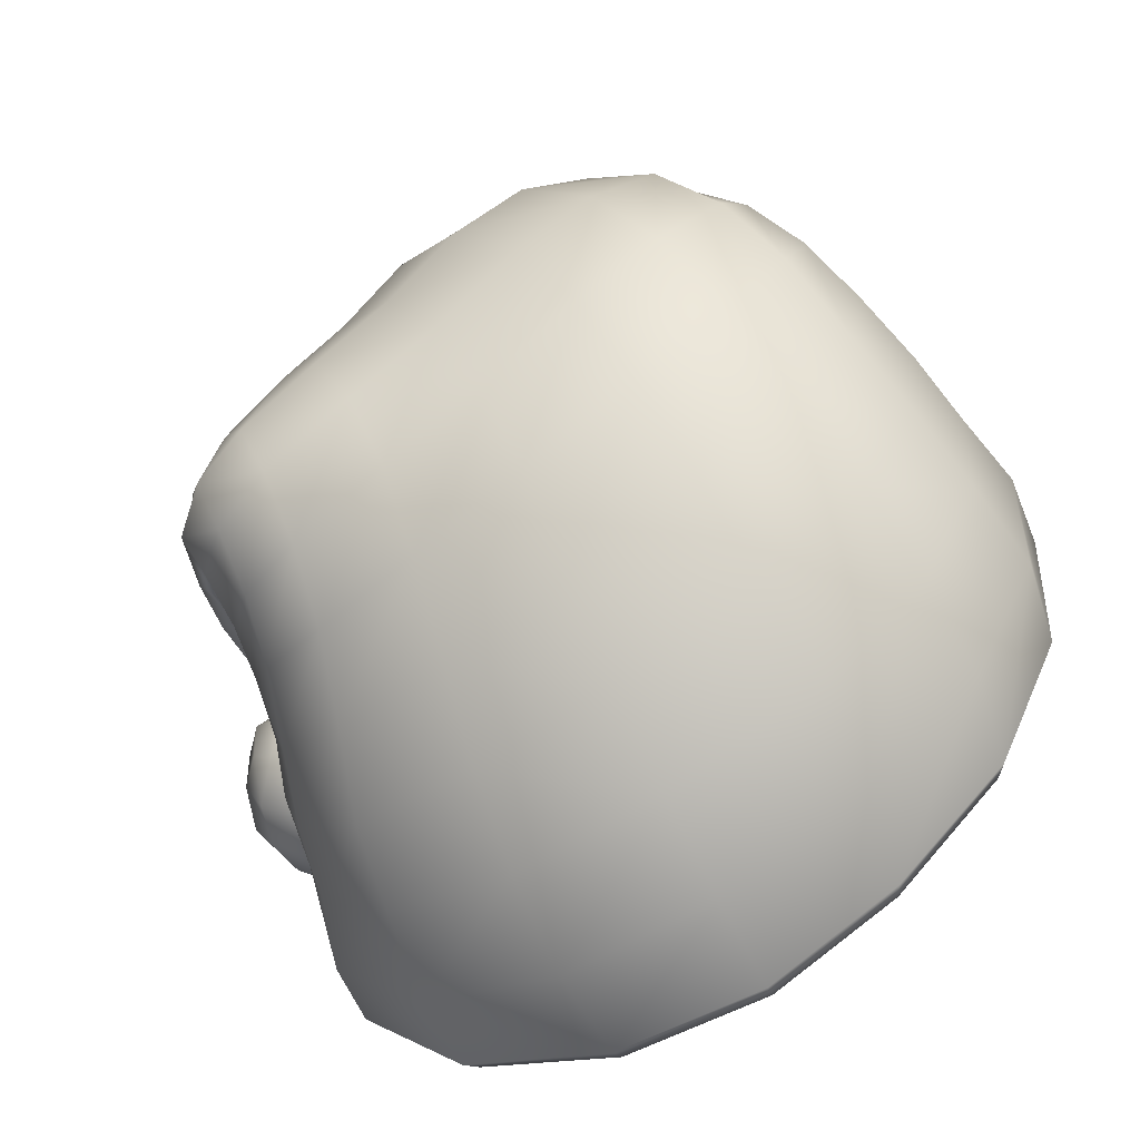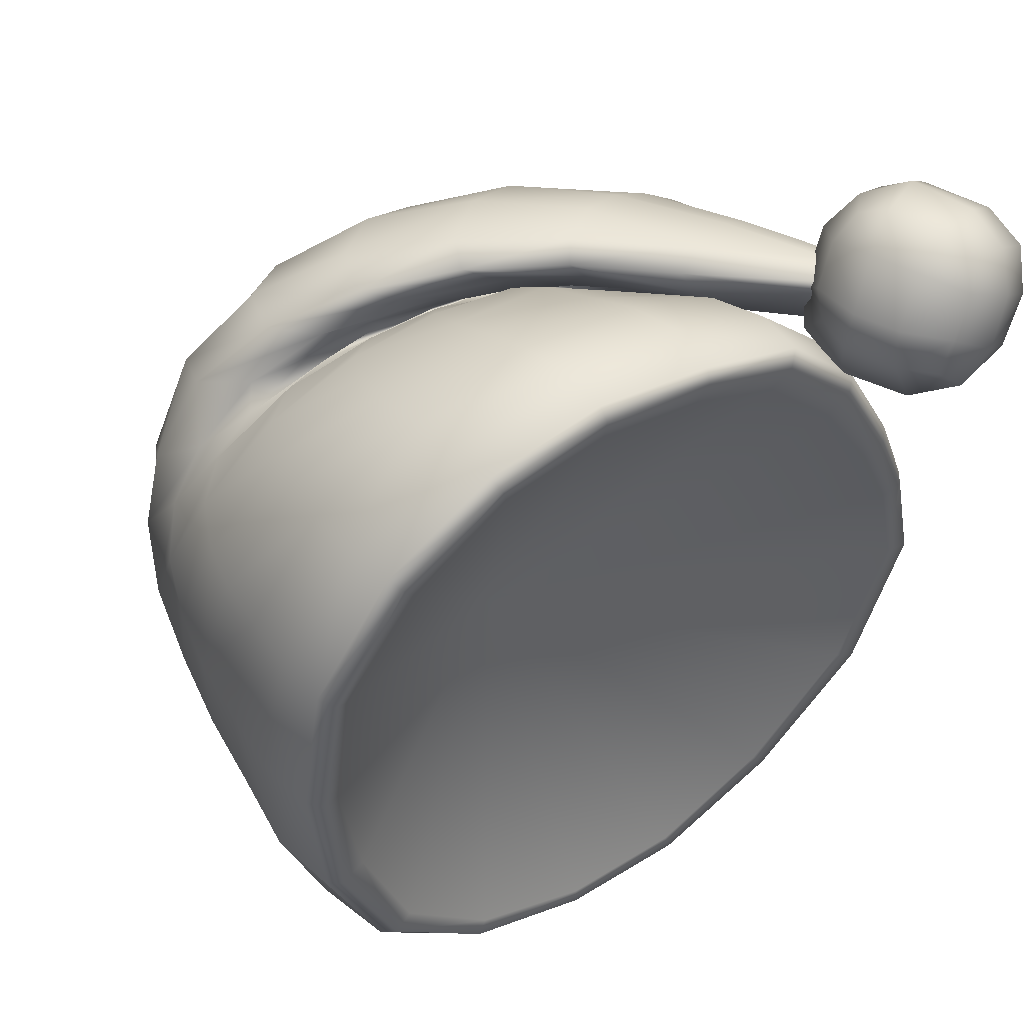
<metadata>
{"format":"obj","ext":"obj","renderer":"f3d","projection":"perspective","resolution":1024,"background":"white","views":[{"elev":-73.3,"azim":-163.9,"up":"+Z"},{"elev":66.1,"azim":-53.4,"up":"+Z"}]}
</metadata>
<code>
g n_hat_snorlaxnightcap_0_mesh
v 1.169 99.86 3.357
v 0.02388 100.8 2.812
v 0.4759 101.5 2.426
v 1.653 100.5 3.221
v 2.704 99.14 3.621
v 2.323 98.71 3.609
v 3.686 97.64 3.759
v 3.327 97.38 3.724
v 3.579 99.44 3.253
v 4.838 96.02 3.626
v 4.225 95.93 3.718
v 5.355 94.17 3.727
v 4.414 97.8 3.519
v 5.829 94.2 3.71
v 5.828 93.51 3.325
v 5.566 95.95 3.367
v 6.21 94.04 3.39
v 5.107 97.74 3.072
v 6.492 94.03 2.804
v 6.168 93.85 2.567
v 6.318 95.15 1.455
v 5.989 95.86 2.95
v 4.446 99.37 2.632
v 5.691 97.55 2.523
v 6.316 95.62 2.428
v 6.536 95.36 1.802
v 6.175 97.36 1.893
v 6.644 96.66 0.7866
v 6.459 96.25 0.4829
v 2.562 100.8 2.682
v 5.155 99.08 1.871
v 6.5 97.05 1.24
v 6.517 97.86 -0.2275
v 6.523 97.3 -0.4768
v 6.436 98.29 -1.478
v 5.77 98.85 1.092
v 5.071 100.1 0.05124
v 6.28 98.46 0.3402
v 4.31 100.3 0.988
v 3.399 101.2 -0.007425
v 3.475 100.7 1.932
v 6.226 98.98 -1.287
v 6.285 99.05 -2.25
v 5.785 99.63 -0.8027
v 2.405 101.7 0.9245
v 5.937 99.83 -2.171
v 5.301 100.4 -1.837
v 5.648 100.1 -3.059
v 6.16 99.41 -2.859
v 1.4 101.9 1.722
v 4.344 100.9 -1.002
v 1.364 102.1 -0.3505
v 0.2787 102.4 0.4372
v -0.652 102.1 1.269
v -0.7522 102.2 -1.193
v 0.4302 101.9 -1.972
v 4.837 100.7 -2.96
v 3.647 101.2 -2.2
v 2.512 101.6 -1.19
v 1.774 101.3 -2.656
v 3.156 100.8 -3.447
v 4.543 100.2 -3.89
v 1.306 100.6 -3.98
v -0.2266 101.2 -3.373
v 2.858 99.99 -4.486
v 1 99.57 -5.123
v -0.7523 100.2 -4.611
v 5.447 99.57 -3.676
v 5.965 98.82 -3.065
v 5.825 97.95 -2.977
v 5.324 98.62 -3.975
v 5.838 97.01 -2.657
v 4.352 99.3 -4.541
v 2.722 98.87 -5.309
v 0.7388 98.23 -6.077
v -1.277 98.88 -5.683
v 2.669 97.51 -5.994
v 0.5059 96.86 -6.748
v 5.358 97.51 -4.008
v 4.312 98.14 -4.942
v 5.524 96.27 -3.957
v 5.924 95.94 -2.26
v 4.418 96.81 -5.285
v 2.636 96.15 -6.545
v 0.2546 95.39 -7.212
v 5.682 95.06 -3.912
v 6.142 94.89 -1.952
v 4.564 95.51 -5.56
v 5.718 93.85 -3.802
v 6.164 93.83 -1.674
v 2.527 94.73 -6.947
v 4.52 94.16 -5.632
v 5.88 92.69 -3.641
v 6.074 92.88 -1.367
v 2.307 93.22 -7.095
v -0.04409 93.85 -7.425
v 1.964 91.83 -6.853
v -0.319 92.36 -7.235
v -0.3467 92.17 -7.099
v 1.876 91.66 -6.7
v 4.044 91.34 -5.198
v 4.452 92.74 -5.641
v 4.234 91.52 -5.377
v 5.571 91.53 -3.229
v 5.766 91.69 -3.361
v 5.669 92.07 -1.064
v 5.452 91.92 -0.9846
v -2.311 92.87 -6.611
v -0.352 92.27 -6.807
v -0.3467 92.17 -7.099
v -2.233 92.93 -6.375
v -0.4078 96.22 -0.9395
v -4.052 93.72 -5.576
v -3.828 93.75 -5.392
v -4.827 94.57 -3.71
v -5.184 94.57 -3.807
v -5.026 95.27 -1.531
v -5.479 95.3 -1.535
v -4.821 95.77 0.4833
v -5.106 95.79 0.6048
v -4.118 95.98 2.791
v -4.316 96.02 2.982
v -2.731 95.9 4.534
v -2.574 95.86 4.144
v -0.9367 95.48 5.323
v -0.9003 95.45 5.037
v 0.7367 94.92 5.019
v 0.7991 94.92 5.384
v 2.257 94.29 4.43
v 3.453 93.71 3.611
v 2.41 94.22 4.837
v 3.74 93.57 4.028
v 4.624 92.92 2.607
v 4.227 93.02 2.299
v 4.741 92.41 0.6486
v 5.079 92.3 0.7963
v 5.098 92.03 -0.9904
v 5.452 91.92 -0.9846
v 5.243 91.68 -3.108
v 5.571 91.53 -3.229
v 4.044 91.34 -5.198
v 3.785 91.52 -4.986
v 1.876 91.66 -6.7
v 1.753 91.8 -6.426
v -0.352 92.27 -6.807
v -0.3467 92.17 -7.099
v 0.02388 100.8 2.812
v -0.652 102.1 1.269
v 0.4759 101.5 2.426
v -1.077 101.5 1.935
v -2.108 101.6 0.7291
v -1.7 102.1 -0.2244
v 0.2787 102.4 0.4372
v -0.7522 102.2 -1.193
v -2.518 101.6 -1.34
v -2.893 101.3 -0.06669
v -1.532 101.6 -2.506
v -3.186 100.8 -2.247
v -3.562 100.6 -0.6946
v -0.2266 101.2 -3.373
v 0.4302 101.9 -1.972
v -0.7523 100.2 -4.611
v -2.138 100.6 -3.608
v -1.277 98.88 -5.683
v -3.757 99.62 -2.948
v -4.136 99.65 -1.15
v -4.635 98.68 -1.4
v -2.763 99.35 -4.546
v -4.316 98.48 -3.442
v -5.068 97.65 -1.511
v -3.344 98.08 -5.189
v -4.842 97.25 -3.722
v -5.559 96.54 -1.502
v -1.669 97.53 -6.365
v 0.7388 98.23 -6.077
v 0.5059 96.86 -6.748
v -3.757 96.7 -5.583
v -1.966 96.07 -6.805
v 0.2546 95.39 -7.212
v -0.04409 93.85 -7.425
v -2.271 94.57 -6.895
v -2.371 93.08 -6.723
v -0.319 92.36 -7.235
v -0.3467 92.17 -7.099
v -2.311 92.87 -6.611
v -4.052 93.72 -5.576
v -4.139 95.3 -5.751
v -4.176 93.94 -5.65
v -5.184 94.57 -3.807
v -5.328 95.98 -3.833
v -5.353 94.78 -3.831
v -5.479 95.3 -1.535
v -5.657 95.51 -1.504
v 0.4428 100.1 2.802
v -1.077 101.5 1.935
v 0.02388 100.8 2.812
v -0.6709 100.6 2.274
v -1.784 100.9 1.431
v -2.108 101.6 0.7291
v -2.893 101.3 -0.06669
v -0.9943 100.4 1.934
v 0.1091 100.1 2.424
v -2.663 100.7 1.023
v -3.562 100.6 -0.6946
v -3.393 100.3 0.7407
v -4.136 99.65 -1.15
v -1.901 100.3 1.92
v -3.981 99.54 0.5884
v -4.635 98.68 -1.4
v -2.644 99.98 2.023
v -4.423 98.76 0.5778
v -5.068 97.65 -1.511
v -3.219 99.36 2.189
v -4.768 97.91 0.5831
v -5.559 96.54 -1.502
v 0.3521 99.92 2.272
v -0.5331 99.94 2.626
v 1.335 99.59 2.314
v 1.133 99.66 2.603
v -0.6709 100.6 2.274
v 2.102 99.01 2.688
v 2.175 99.11 2.289
v 1.57 99.31 3.072
v 0.02388 100.8 2.812
v 1.169 99.86 3.357
v 2.684 98.43 3.137
v 2.323 98.71 3.609
v 2.944 98.26 2.867
v 3.61 97.27 3.081
v 3.327 97.38 3.724
v 2.907 98.47 2.31
v 4.342 95.69 3.171
v 4.225 95.93 3.718
v 3.541 97.66 2.485
v 3.959 96.74 2.751
v 4.15 97.24 2.134
v 3.714 98.01 1.954
v 3.2 98.6 1.933
v 5.228 94.17 3.527
v 5.355 94.17 3.727
v 5.828 93.51 3.325
v 4.369 96.38 2.363
v 4.334 97.66 1.575
v 2.568 99.06 2.001
v 4.621 95.49 2.732
v 4.665 96.88 1.734
v 4.846 96.06 1.954
v 4.997 95.18 2.24
v 5.254 93.97 2.924
v 5.175 96.65 1.204
v 3.907 98.28 1.551
v 5.859 93.91 2.401
v 6.168 93.85 2.567
v 5.325 95.85 1.502
v 5.487 95.03 1.793
v 5.869 95.02 1.489
v 6.318 95.15 1.455
v 4.927 97.42 0.9972
v 5.764 95.8 0.9658
v 6.111 96.03 0.5176
v 6.459 96.25 0.4829
v 5.66 96.53 0.3745
v 6.153 96.89 -0.4117
v 6.523 97.3 -0.4768
v 6.005 96.65 -0.2142
v 6.154 97.61 -1.279
v 6.436 98.29 -1.478
v 5.424 97.28 -0.02214
v 6.165 98.18 -1.853
v 6.285 99.05 -2.25
v 5.818 97.19 -0.8071
v 5.671 97.45 -0.9789
v 4.559 98.03 0.9829
v 6.099 98.78 -2.414
v 6.16 99.41 -2.859
v 5.083 97.83 0.0164
v 5.468 97.67 -0.9988
v 4.997 97.87 -0.5248
v 5.75 98.14 -1.899
v 5.965 98.82 -3.065
v 4.638 98.22 0.3011
v 5.576 97.55 -1.416
v 5.825 97.95 -2.977
v 3.346 98.75 1.64
v 4.042 98.47 1.115
v 5.614 96.83 -0.9133
v 5.838 97.01 -2.657
v 4.146 98.26 0.7219
v 4.866 97.58 0.0626
v 5.724 95.93 -0.4272
v 5.924 95.94 -2.26
v 1.669 99.38 2.12
v 3.362 98.6 1.383
v 3.836 98 1.464
v 4.896 97.01 0.6899
v 5.859 95.02 -0.04726
v 6.142 94.89 -1.952
v 2.588 99.01 1.85
v 2.926 98.47 2.147
v 3.784 97.49 2.135
v 4.995 96.24 1.257
v 5.889 94.08 0.2715
v 6.164 93.83 -1.674
v 0.8698 99.44 2.729
v 2.79 98.07 3.039
v 5.101 95.44 1.715
v 5.746 93.19 0.5845
v 5.136 93.73 2.492
v 6.074 92.88 -1.367
v 5.323 92.44 0.7928
v 5.669 92.07 -1.064
v 5.452 91.92 -0.9846
v 5.079 92.3 0.7963
v 4.85 93.02 2.675
v 4.624 92.92 2.607
v 3.74 93.57 4.028
v 3.979 93.69 4.19
v 2.41 94.22 4.837
v 5.141 94.59 2.099
v 4.037 96.06 3.184
v 4.208 95.31 3.641
v 4.197 94.41 4.047
v 2.791 95.1 4.982
v 2.546 94.37 4.991
v 0.8817 95.11 5.537
v 0.7991 94.92 5.384
v 3.888 96.79 2.708
v 2.801 97.46 3.71
v 2.827 96.68 4.193
v 1.303 98.04 4.126
v 2.858 95.92 4.662
v 1.037 95.85 5.524
v -0.9134 95.72 5.449
v -0.9367 95.48 5.323
v 1.192 97.39 4.719
v 1.125 96.63 5.204
v -0.8344 96.49 5.389
v -2.761 96.15 4.663
v -2.731 95.9 4.534
v -0.7237 97.25 5.066
v -0.5437 98 4.624
v -4.403 96.27 3.1
v -4.316 96.02 2.982
v -2.695 96.93 4.61
v -0.2555 98.63 4.066
v -5.251 96.07 0.7041
v -5.106 95.79 0.6048
v -5.479 95.3 -1.535
v -5.657 95.51 -1.504
v -5.145 96.97 0.6948
v -4.208 97.09 2.953
v -2.512 97.7 4.312
v -3.9 97.93 2.612
v -3.62 98.68 2.4
v -2.252 98.43 3.923
v -1.868 99.08 3.471
v -1.28 99.65 3.021
v 0.2308 99.18 3.406
v 1.96 98.98 2.58
v 1.553 98.65 3.387
v 6.913 92.42 2.025
v 7.501 93.35 2.394
v 6.815 93.16 1.913
v 6.568 93.95 2.103
v 7.567 92.6 2.541
v 7.382 91.88 2.949
v 6.832 91.69 2.506
v 7.094 91.52 3.669
v 6.436 91.37 3.155
v 5.905 91.38 3.818
v 7.895 92.69 3.172
v 7.782 93.53 3.022
v 7.682 92.14 3.353
v 7.594 91.95 4.013
v 6.522 91.59 4.382
v 5.959 91.95 4.834
v 5.386 91.82 4.364
v 4.983 92.55 4.461
v 7 92.04 4.669
v 7.84 92.68 4.063
v 7.735 93.78 3.885
v 7.475 94.05 3.004
v 5.676 92.74 5.018
v 4.9 93.28 4.322
v 7.125 94.08 2.538
v 6.746 94.56 3.104
v 6.023 94.36 2.507
v 7.402 94.34 3.626
v 7.159 93.76 4.692
v 6.173 94.6 3.853
v 5.444 94.4 3.25
v 6.736 94.37 4.275
v 5.694 94.2 4.426
v 5.124 94.03 3.979
v 6.243 94.13 4.623
v 5.567 93.5 4.923
v 7.202 92.73 4.824
v 6.317 93.68 5.055
v 6.412 92.8 5.154
v 6.464 92.23 4.939
v 6.274 92.25 1.981
v 6.913 92.42 2.025
v 6.815 93.16 1.913
v 6.832 91.69 2.506
v 6.163 93.11 1.767
v 6.072 93.67 1.982
v 6.568 93.95 2.103
v 5.617 93.94 2.29
v 6.023 94.36 2.507
v 5.444 94.4 3.25
v 5.399 93.14 2.157
v 5.514 92.08 2.356
v 6.352 91.8 2.391
v 5.873 91.56 2.744
v 6.436 91.37 3.155
v 4.971 94.04 2.932
v 4.852 92.09 3.094
v 5.354 91.48 3.372
v 5.905 91.38 3.818
v 4.898 93.75 3.622
v 5.124 94.03 3.979
v 4.9 93.28 4.322
v 4.697 93.18 2.878
v 4.643 93.2 3.746
v 4.983 92.55 4.461
v 4.733 92.35 3.902
v 5.386 91.82 4.364
v 5.041 91.78 3.886
g n_hat_snorlaxnightcap_0_mesh_0
f 3 2 1
f 4 3 1
f 4 1 5
f 1 6 5
f 5 6 7
f 6 8 7
f 4 5 9
f 9 5 7
f 7 8 10
f 8 11 10
f 10 11 12
f 13 9 7
f 10 13 7
f 14 10 12
f 12 15 14
f 13 10 16
f 16 10 14
f 15 17 14
f 14 17 16
f 18 13 16
f 9 13 18
f 15 19 17
f 20 19 15
f 19 20 21
f 17 22 16
f 16 22 18
f 17 19 22
f 23 9 18
f 22 24 18
f 18 24 23
f 19 25 22
f 22 25 24
f 26 19 21
f 25 19 26
f 25 27 24
f 27 25 26
f 26 21 28
f 21 29 28
f 30 9 23
f 30 4 9
f 24 27 31
f 24 31 23
f 32 27 26
f 28 32 26
f 28 29 33
f 29 34 33
f 33 34 35
f 36 27 32
f 27 36 31
f 31 36 37
f 38 32 28
f 38 36 32
f 33 38 28
f 37 36 38
f 23 31 39
f 39 31 37
f 40 39 37
f 41 23 39
f 41 39 40
f 41 30 23
f 42 33 35
f 42 35 43
f 44 38 33
f 42 44 33
f 44 37 38
f 41 45 30
f 45 41 40
f 46 42 43
f 42 46 44
f 37 44 47
f 46 47 44
f 46 43 48
f 46 48 47
f 43 49 48
f 45 50 30
f 30 50 4
f 50 3 4
f 51 37 47
f 51 40 37
f 45 52 50
f 45 40 52
f 50 53 3
f 52 53 50
f 53 54 3
f 55 53 52
f 56 55 52
f 51 47 57
f 48 57 47
f 51 58 40
f 58 51 57
f 40 59 52
f 56 52 59
f 58 59 40
f 60 56 59
f 60 59 58
f 61 58 57
f 61 60 58
f 62 57 48
f 62 61 57
f 60 63 56
f 63 64 56
f 61 65 60
f 65 63 60
f 64 63 66
f 67 64 66
f 68 62 48
f 68 48 49
f 69 68 49
f 69 70 68
f 70 71 68
f 68 71 62
f 71 70 72
f 62 73 61
f 71 73 62
f 73 65 61
f 63 65 74
f 66 63 74
f 67 66 75
f 76 67 75
f 75 66 77
f 66 74 77
f 75 77 78
f 79 71 72
f 71 79 73
f 73 80 65
f 80 74 65
f 79 80 73
f 79 72 81
f 79 81 80
f 72 82 81
f 80 83 74
f 83 77 74
f 81 83 80
f 77 84 78
f 77 83 84
f 78 84 85
f 81 82 86
f 81 86 83
f 82 87 86
f 83 88 84
f 86 88 83
f 86 87 89
f 86 89 88
f 87 90 89
f 84 91 85
f 84 88 91
f 89 92 88
f 88 92 91
f 89 90 93
f 92 89 93
f 90 94 93
f 85 91 95
f 96 85 95
f 96 95 97
f 98 96 97
f 98 97 99
f 97 100 99
f 101 100 97
f 91 92 102
f 95 91 102
f 97 95 102
f 102 92 93
f 103 101 97
f 103 97 102
f 103 102 93
f 104 101 103
f 105 93 94
f 105 103 93
f 105 104 103
f 106 105 94
f 107 104 105
f 106 107 105
f 110 109 108
f 109 111 108
f 112 111 109
f 113 108 111
f 114 111 112
f 114 113 111
f 115 114 112
f 116 113 114
f 115 116 114
f 116 115 117
f 117 115 112
f 118 116 117
f 117 119 118
f 117 112 119
f 119 120 118
f 120 119 121
f 112 121 119
f 122 120 121
f 122 121 123
f 121 124 123
f 112 124 121
f 125 123 124
f 126 124 112
f 126 125 124
f 127 126 112
f 125 126 127
f 128 125 127
f 129 127 112
f 128 127 129
f 130 129 112
f 131 128 129
f 131 129 132
f 129 130 132
f 133 132 130
f 134 133 130
f 134 130 112
f 134 135 133
f 135 134 112
f 135 136 133
f 136 135 137
f 112 137 135
f 138 136 137
f 137 139 138
f 112 139 137
f 139 140 138
f 140 139 141
f 139 142 141
f 112 142 139
f 143 141 142
f 112 144 142
f 144 143 142
f 112 145 144
f 146 143 144
f 145 146 144
f 149 148 147
f 148 150 147
f 151 150 148
f 152 151 148
f 152 148 153
f 154 152 153
f 152 155 151
f 155 156 151
f 154 157 152
f 157 155 152
f 155 158 156
f 158 159 156
f 160 157 154
f 161 160 154
f 157 160 162
f 155 157 163
f 163 157 162
f 158 155 163
f 163 162 164
f 158 165 159
f 165 166 159
f 167 166 165
f 158 163 168
f 165 158 168
f 168 163 164
f 169 167 165
f 165 168 169
f 170 167 169
f 168 164 171
f 168 171 169
f 172 170 169
f 169 171 172
f 173 170 172
f 164 174 171
f 164 175 174
f 175 176 174
f 171 174 177
f 171 177 172
f 174 176 178
f 174 178 177
f 176 179 178
f 178 179 180
f 177 178 181
f 181 178 180
f 182 181 180
f 183 182 180
f 183 184 182
f 184 185 182
f 182 185 186
f 187 177 181
f 172 177 187
f 187 181 182
f 188 182 186
f 188 187 182
f 188 186 189
f 190 172 187
f 190 187 188
f 190 173 172
f 191 188 189
f 191 190 188
f 173 190 191
f 191 189 192
f 193 173 191
f 193 191 192
f 196 195 194
f 195 197 194
f 198 197 195
f 199 198 195
f 199 200 198
f 198 201 197
f 201 202 197
f 200 203 198
f 198 203 201
f 200 204 203
f 204 205 203
f 204 206 205
f 203 207 201
f 207 203 205
f 206 208 205
f 206 209 208
f 210 207 205
f 210 205 208
f 209 211 208
f 209 212 211
f 213 210 208
f 213 208 211
f 212 214 211
f 212 215 214
f 201 207 216
f 207 210 217
f 207 217 216
f 201 216 218
f 202 201 218
f 202 218 219
f 202 219 220
f 219 194 220
f 219 221 194
f 218 222 219
f 219 222 221
f 221 223 194
f 224 194 223
f 225 224 223
f 225 223 226
f 227 225 226
f 221 228 223
f 228 226 223
f 227 226 229
f 229 226 228
f 230 227 229
f 221 231 228
f 222 231 221
f 230 229 232
f 233 230 232
f 229 228 234
f 231 234 228
f 235 229 234
f 235 232 229
f 234 231 236
f 235 234 236
f 231 222 237
f 231 237 236
f 222 238 237
f 238 222 218
f 233 232 239
f 240 233 239
f 239 241 240
f 232 235 242
f 242 235 236
f 237 243 236
f 237 238 243
f 244 238 218
f 244 218 216
f 239 232 245
f 245 232 242
f 236 246 242
f 243 246 236
f 242 247 245
f 246 247 242
f 245 248 239
f 247 248 245
f 249 241 239
f 248 249 239
f 246 250 247
f 246 243 250
f 238 251 243
f 238 244 251
f 249 252 241
f 252 253 241
f 247 254 248
f 250 254 247
f 248 255 249
f 255 252 249
f 254 255 248
f 253 252 256
f 252 255 256
f 257 253 256
f 243 258 250
f 243 251 258
f 255 254 259
f 256 255 259
f 257 256 260
f 259 260 256
f 261 257 260
f 254 250 262
f 259 254 262
f 250 258 262
f 261 260 263
f 264 261 263
f 260 259 265
f 259 262 265
f 260 265 263
f 264 263 266
f 266 263 265
f 267 264 266
f 258 268 262
f 265 262 268
f 267 266 269
f 270 267 269
f 271 266 265
f 271 265 268
f 271 272 266
f 272 269 266
f 271 268 272
f 258 273 268
f 251 273 258
f 270 269 274
f 275 270 274
f 268 276 272
f 273 276 268
f 272 277 269
f 272 276 277
f 277 274 269
f 274 277 278
f 275 274 279
f 279 274 278
f 280 275 279
f 276 281 277
f 281 276 273
f 278 277 281
f 280 279 282
f 279 278 282
f 283 280 282
f 273 251 284
f 244 284 251
f 285 281 273
f 285 273 284
f 283 282 286
f 287 283 286
f 288 281 285
f 288 278 281
f 278 289 282
f 286 282 289
f 287 286 290
f 291 287 290
f 284 244 292
f 292 244 216
f 292 216 217
f 293 285 284
f 293 288 285
f 288 294 278
f 294 289 278
f 295 286 289
f 290 286 295
f 291 290 296
f 297 291 296
f 298 284 292
f 298 293 284
f 293 299 288
f 299 294 288
f 300 295 289
f 294 300 289
f 301 290 295
f 296 290 301
f 301 295 300
f 297 296 302
f 303 297 302
f 298 292 304
f 304 292 217
f 299 305 294
f 305 300 294
f 306 296 301
f 296 306 302
f 303 302 307
f 308 307 302
f 309 303 307
f 309 307 310
f 310 307 308
f 311 309 310
f 311 310 312
f 310 313 312
f 313 310 314
f 314 310 308
f 315 313 314
f 315 314 316
f 314 317 316
f 314 308 317
f 318 316 317
f 306 319 302
f 319 308 302
f 306 320 319
f 306 301 320
f 319 321 308
f 320 321 319
f 308 322 317
f 321 322 308
f 317 322 323
f 323 322 321
f 324 318 317
f 324 317 323
f 324 325 318
f 325 326 318
f 301 327 320
f 327 301 300
f 328 327 300
f 327 328 320
f 305 328 300
f 320 329 321
f 328 329 320
f 330 328 305
f 328 330 329
f 329 331 321
f 331 323 321
f 324 323 332
f 325 324 332
f 325 333 326
f 333 334 326
f 329 335 331
f 330 335 329
f 331 336 323
f 336 332 323
f 335 336 331
f 325 332 337
f 333 325 337
f 333 338 334
f 333 337 338
f 338 339 334
f 336 340 332
f 340 337 332
f 335 341 336
f 341 340 336
f 339 338 342
f 343 339 342
f 337 344 338
f 344 337 340
f 342 338 344
f 345 341 335
f 330 345 335
f 343 342 346
f 347 343 346
f 348 347 346
f 349 348 346
f 349 346 215
f 346 350 215
f 350 346 342
f 215 350 214
f 351 350 342
f 351 342 344
f 214 350 351
f 351 344 352
f 352 344 340
f 353 214 351
f 353 351 352
f 211 214 353
f 354 211 353
f 354 353 352
f 354 213 211
f 355 352 340
f 355 354 352
f 354 355 213
f 341 355 340
f 355 356 213
f 356 355 341
f 213 356 210
f 345 356 341
f 356 357 210
f 356 345 357
f 210 357 217
f 304 217 357
f 345 358 357
f 358 304 357
f 358 345 330
f 359 304 358
f 359 298 304
f 298 359 293
f 359 299 293
f 360 358 330
f 360 359 358
f 359 360 299
f 360 330 305
f 360 305 299
f 363 362 361
f 363 364 362
f 362 365 361
f 361 365 366
f 367 361 366
f 367 366 368
f 369 367 368
f 369 368 370
f 366 365 371
f 362 372 365
f 372 371 365
f 366 373 368
f 373 366 371
f 373 374 368
f 374 373 371
f 368 375 370
f 375 368 374
f 370 375 376
f 377 370 376
f 377 376 378
f 379 375 374
f 375 379 376
f 380 374 371
f 374 380 379
f 372 381 371
f 381 380 371
f 372 362 382
f 381 372 382
f 376 383 378
f 378 383 384
f 362 385 382
f 364 385 362
f 385 364 386
f 382 385 386
f 364 387 386
f 388 381 382
f 388 382 386
f 380 381 389
f 381 388 389
f 386 387 390
f 387 391 390
f 388 386 392
f 386 390 392
f 388 392 389
f 390 391 393
f 392 390 393
f 391 394 393
f 393 394 384
f 395 392 393
f 392 395 389
f 396 393 384
f 395 393 396
f 383 396 384
f 397 380 389
f 380 397 379
f 395 398 389
f 398 395 396
f 397 389 398
f 396 383 399
f 398 396 399
f 399 397 398
f 399 383 376
f 379 400 376
f 400 379 397
f 400 399 376
f 399 400 397
f 403 402 401
f 401 402 404
f 405 403 401
f 405 406 403
f 406 407 403
f 406 408 407
f 408 409 407
f 410 409 408
f 406 405 411
f 408 406 411
f 401 412 405
f 412 411 405
f 413 401 404
f 401 413 412
f 414 413 404
f 413 414 412
f 415 414 404
f 416 410 408
f 416 408 411
f 412 417 411
f 417 412 414
f 414 415 418
f 418 417 414
f 415 419 418
f 416 420 410
f 420 421 410
f 422 421 420
f 423 416 411
f 417 423 411
f 416 423 420
f 424 422 420
f 423 424 420
f 422 424 425
f 423 417 426
f 424 423 426
f 424 426 425
f 417 418 426
f 427 425 426
f 428 418 419
f 418 428 426
f 427 428 419
f 428 427 426

</code>
